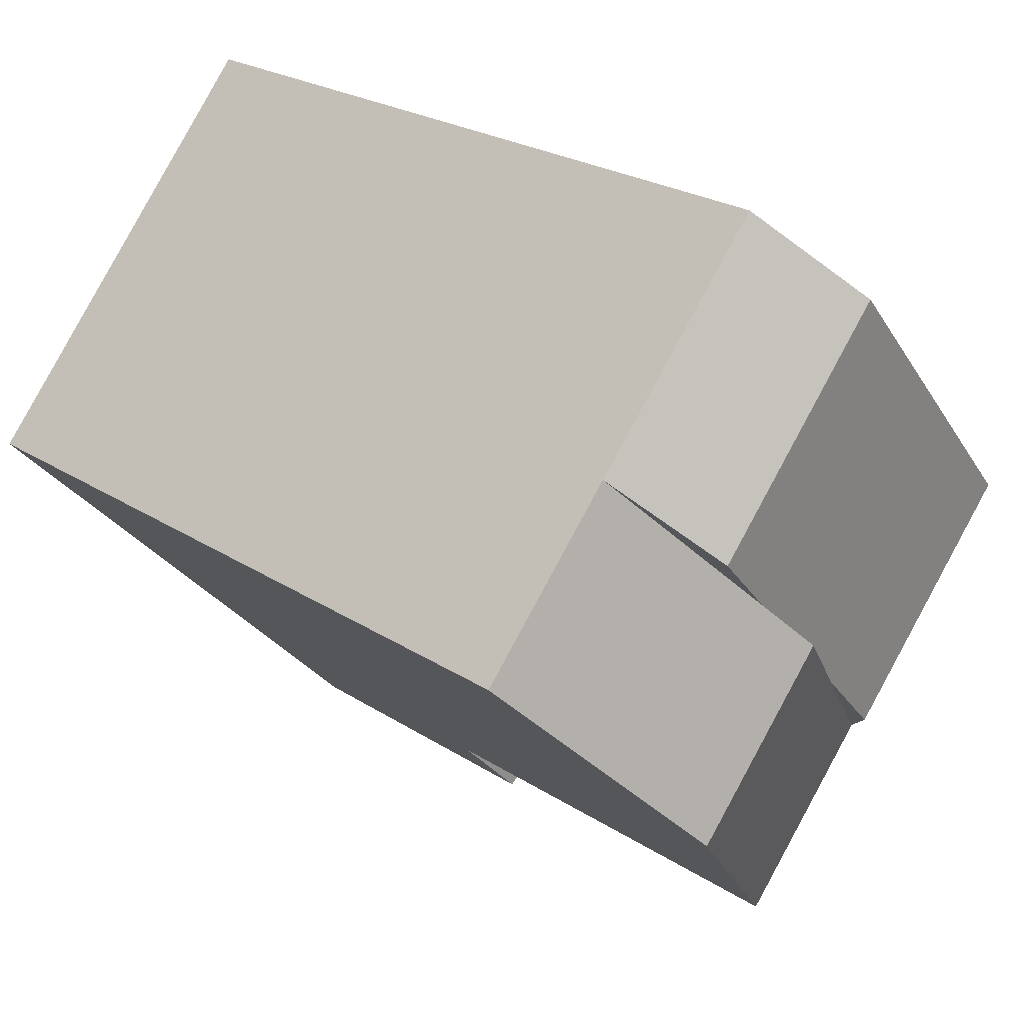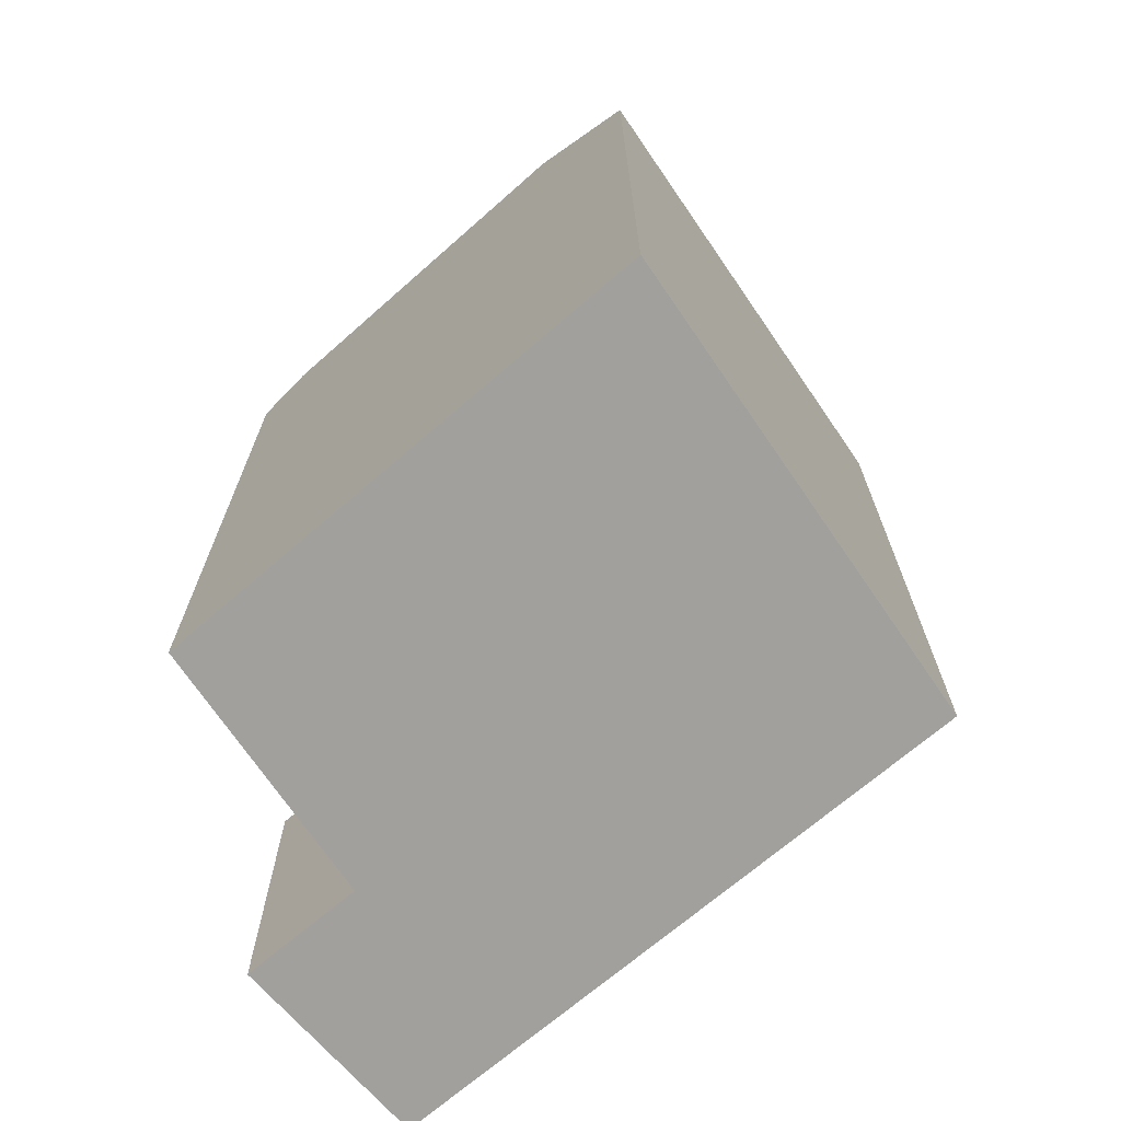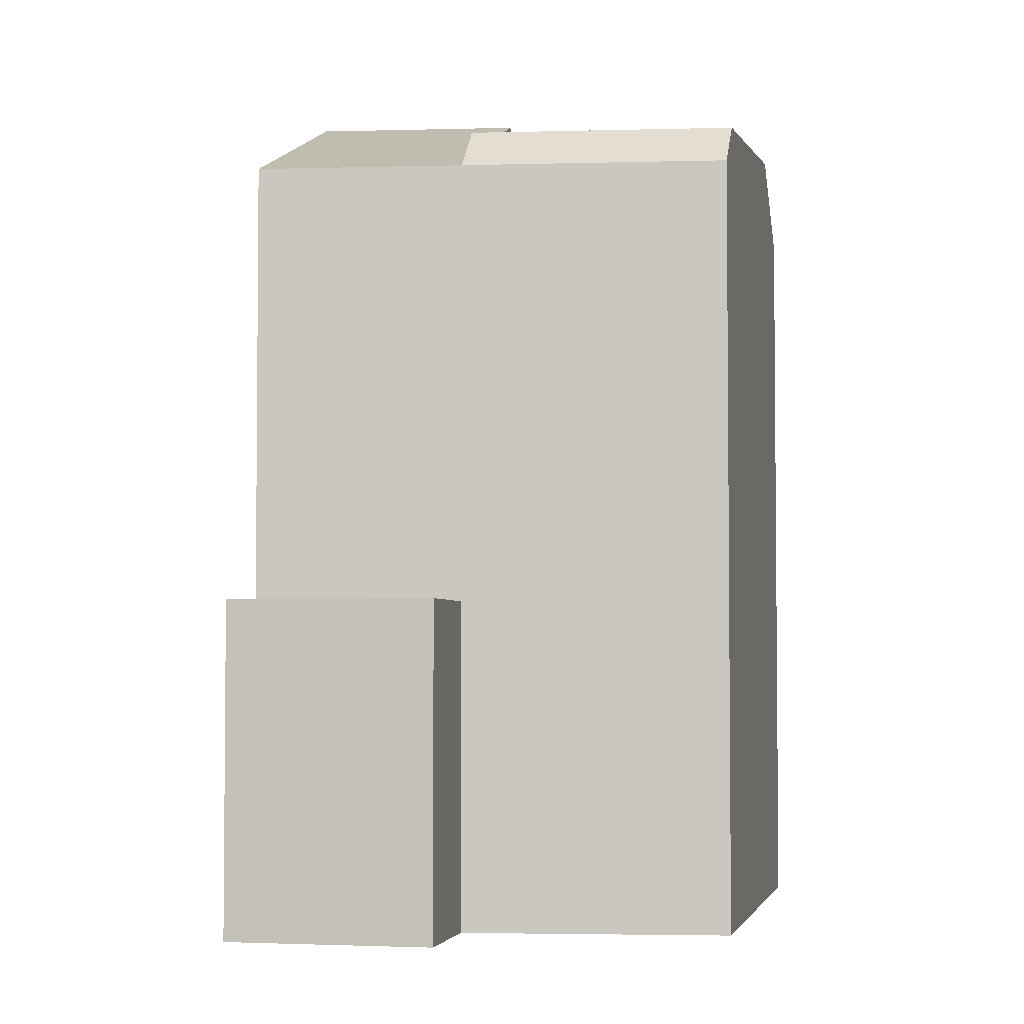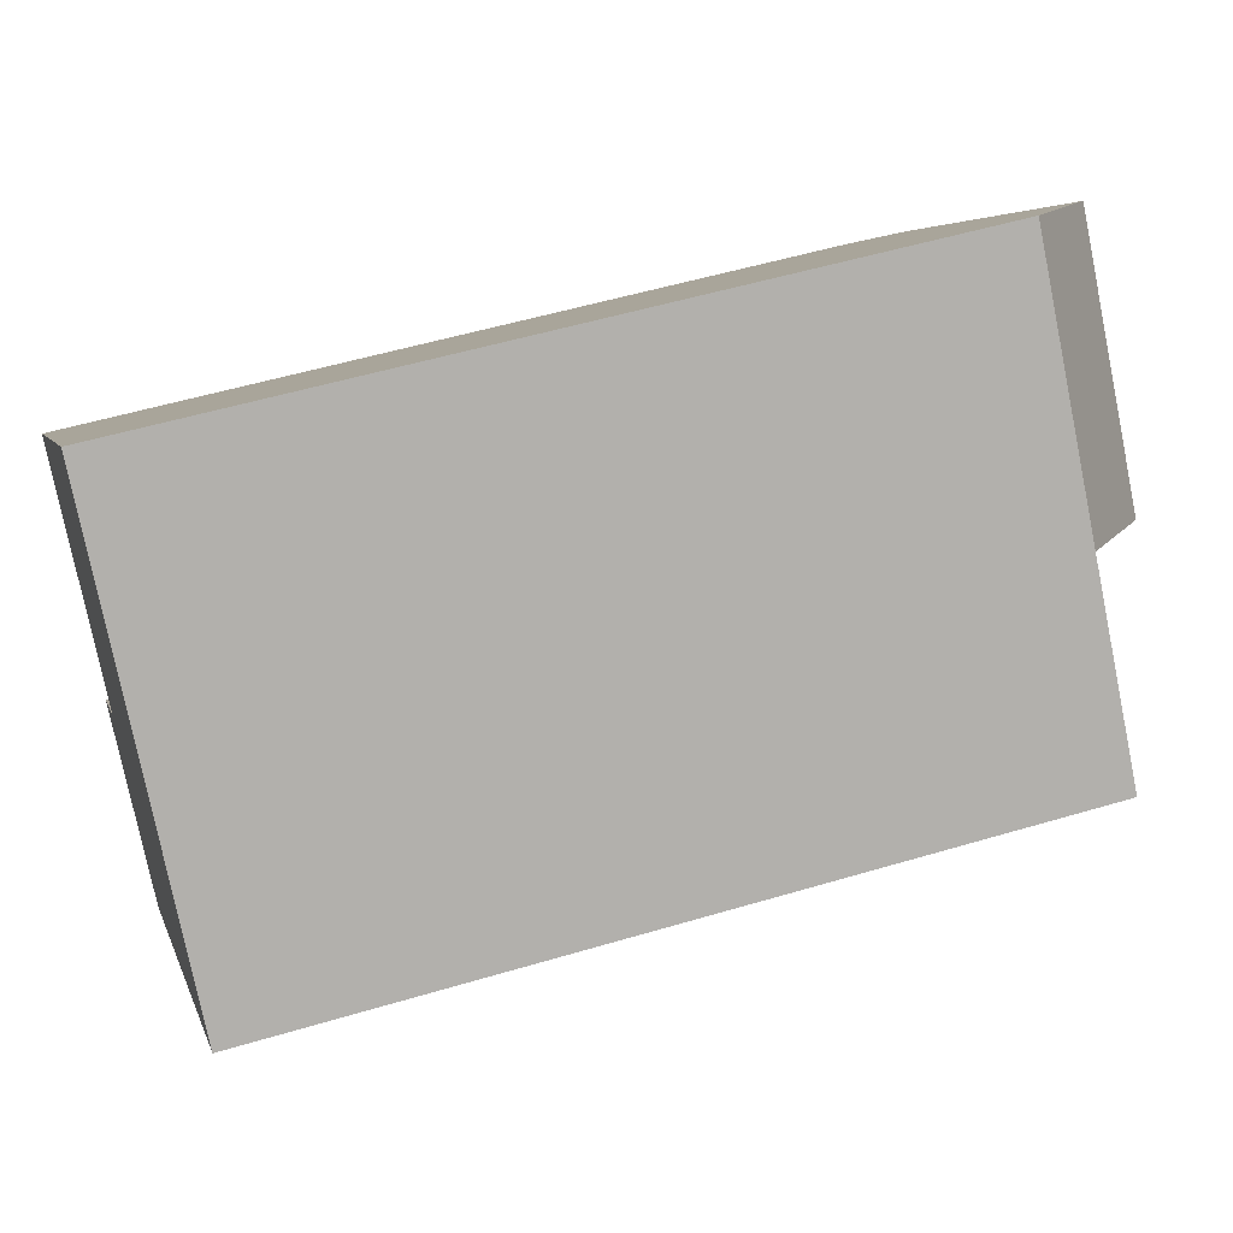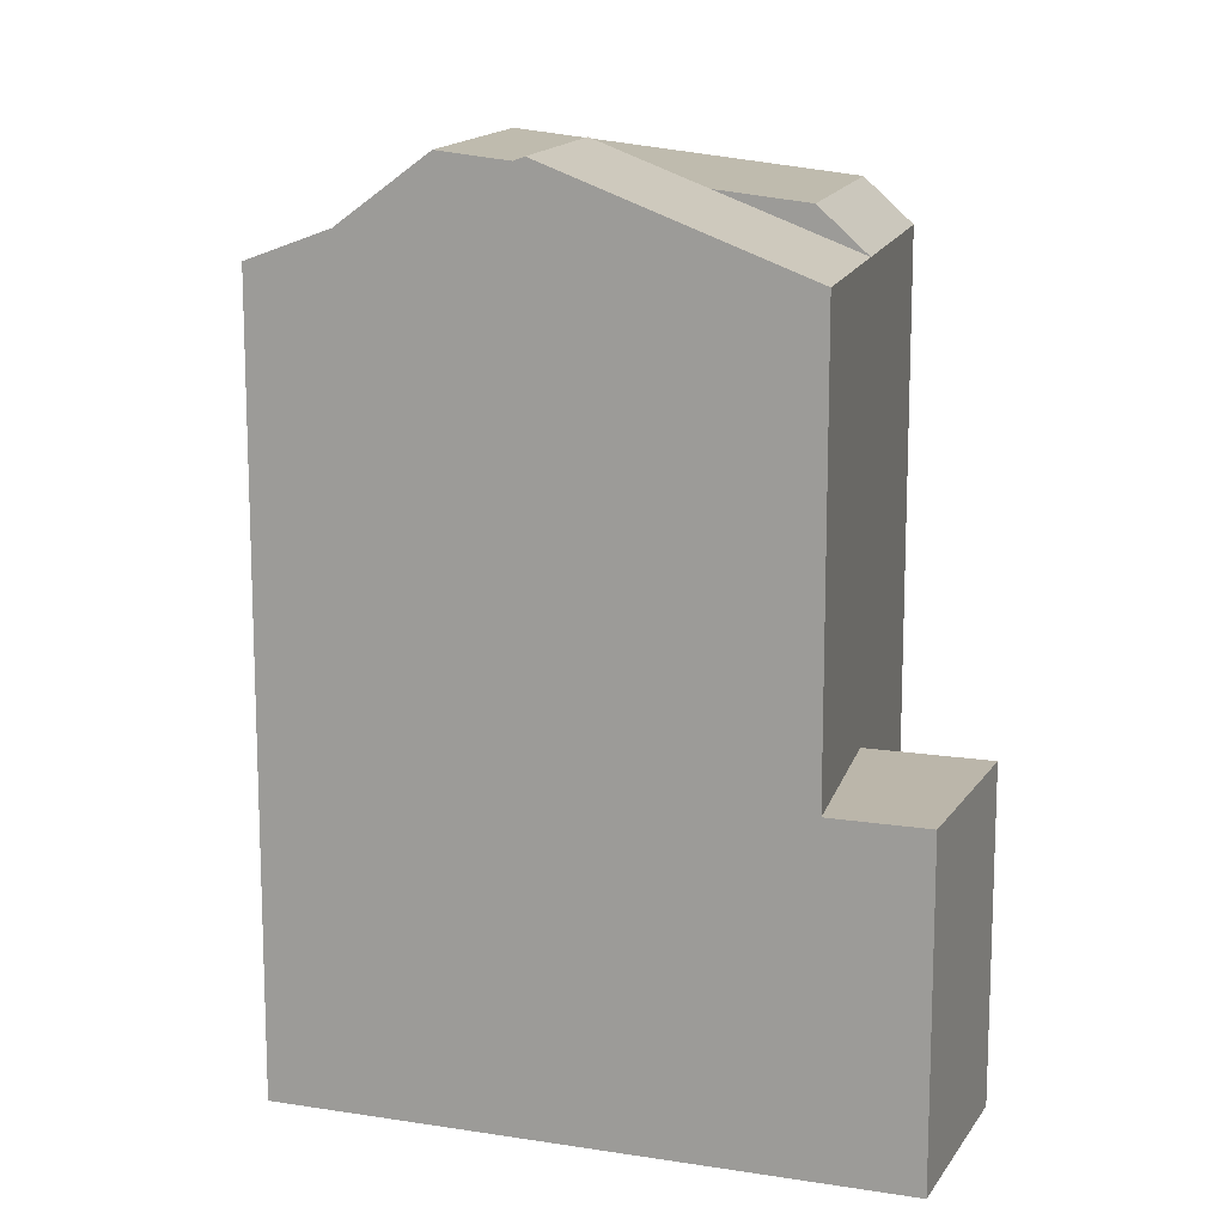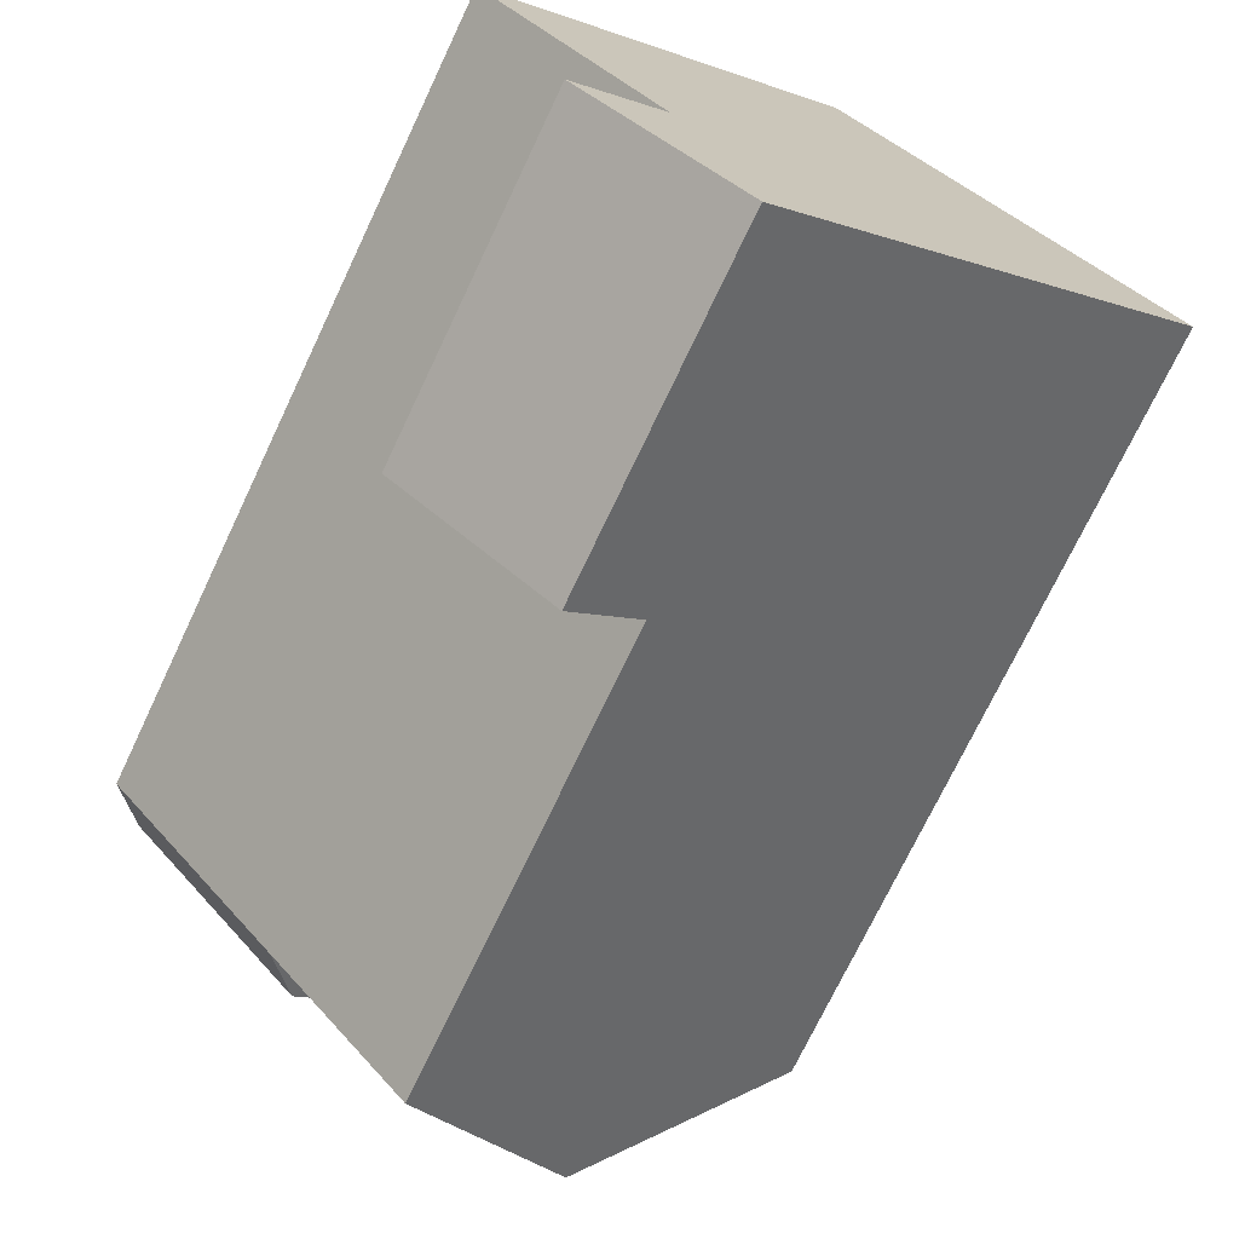
<metadata>
{"format":"obj","ext":"obj","renderer":"f3d","projection":"perspective","resolution":1024,"background":"white","views":[{"elev":23.5,"azim":137.7,"up":"+Z"},{"elev":-71.7,"azim":-5.8,"up":"+Y"},{"elev":-3.6,"azim":-125.1,"up":"+Y"},{"elev":52.5,"azim":72.1,"up":"+Z"},{"elev":13.9,"azim":153.5,"up":"+Y"},{"elev":-72.4,"azim":-25.3,"up":"+Z"}]}
</metadata>
<code>
v  4.174 3.02e-16 -4.932
v  16.17 -1.49e-17 0.2433
v  12.91 -2.507e-16 4.094
v  7.432 5.377e-16 -8.782
v  0 0 0
v  8.648 -5.591e-16 9.13
v  2.063 4.355e-16 -7.112
v  5.778 6.424e-16 -10.49
v  8.543 20.95 -0.4195
v  9.634 20.37 0.708
v  6.628 19.94 -2.398
v  4.174 18.63 -4.932
v  7.433 7.953 -8.782
v  4.174 7.953 -4.932
v  7.433 18.63 -8.783
v  16.17 18.63 0.2427
v  11.8 20.95 -4.27
v  12.91 18.63 4.093
v  8.648 18.63 9.13
v  0.0003977 18.63 -0.0005905
v  6.817 20.58 7.196
v  0.8372 19.7 0.8828
v  11.06 20.58 2.179
v  5.02 19.7 -4.058
v  2.063 7.953 -7.113
v  5.778 7.953 -10.49
g defaultobject
f 1 2 3
f 2 1 4
f 5 3 6
f 3 5 1
f 7 4 1
f 4 7 8
f 9 10 11
f 12 13 14
f 13 12 15
f 15 2 4
f 2 15 16
f 16 15 17
f 2 18 3
f 18 2 16
f 19 5 6
f 5 19 20
f 20 19 21
f 20 21 22
f 20 1 5
f 1 20 12
f 18 10 23
f 11 12 24
f 3 19 6
f 19 3 18
f 14 7 1
f 7 14 25
f 25 8 7
f 8 25 26
f 8 13 4
f 13 8 26
f 17 12 9
f 12 17 15
f 16 9 18
f 9 16 17
f 24 20 22
f 20 24 12
f 23 22 21
f 22 23 24
f 18 21 19
f 21 18 23
f 26 14 13
f 14 26 25

</code>
